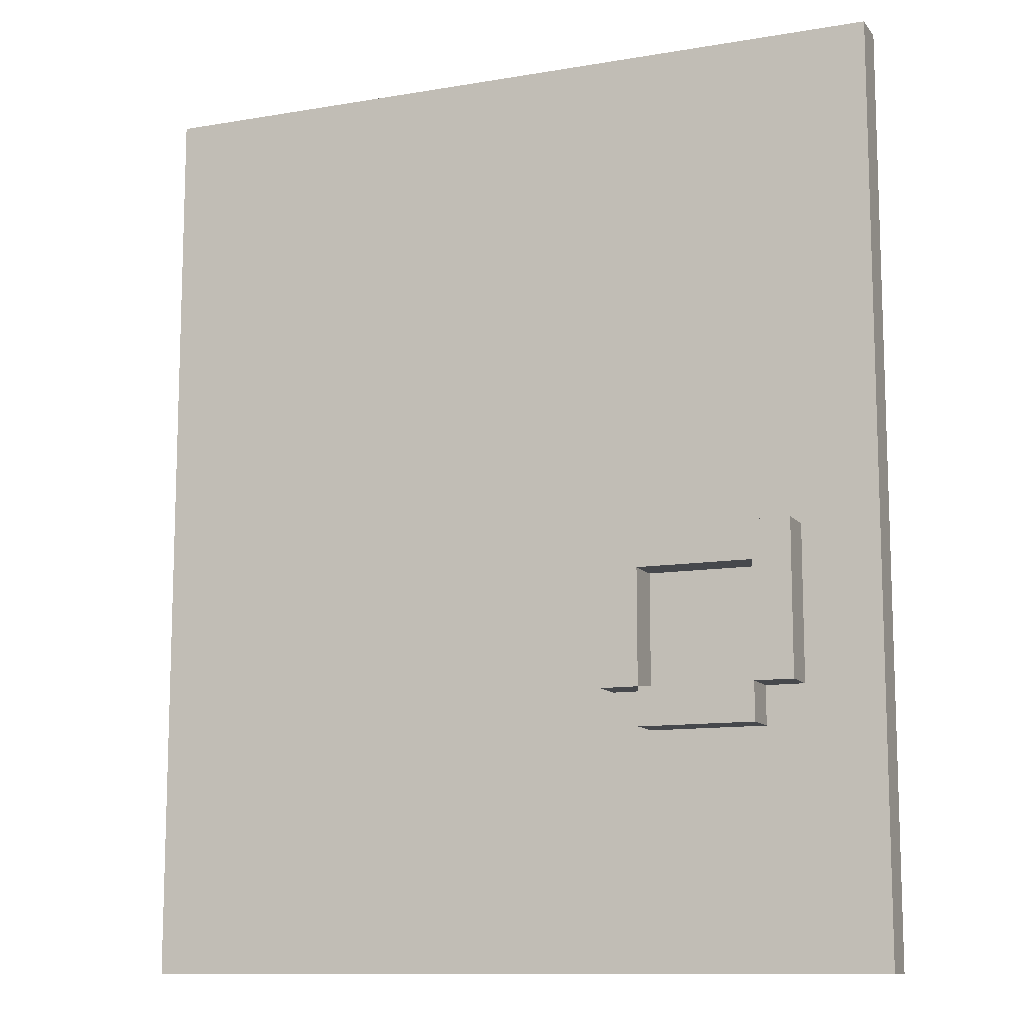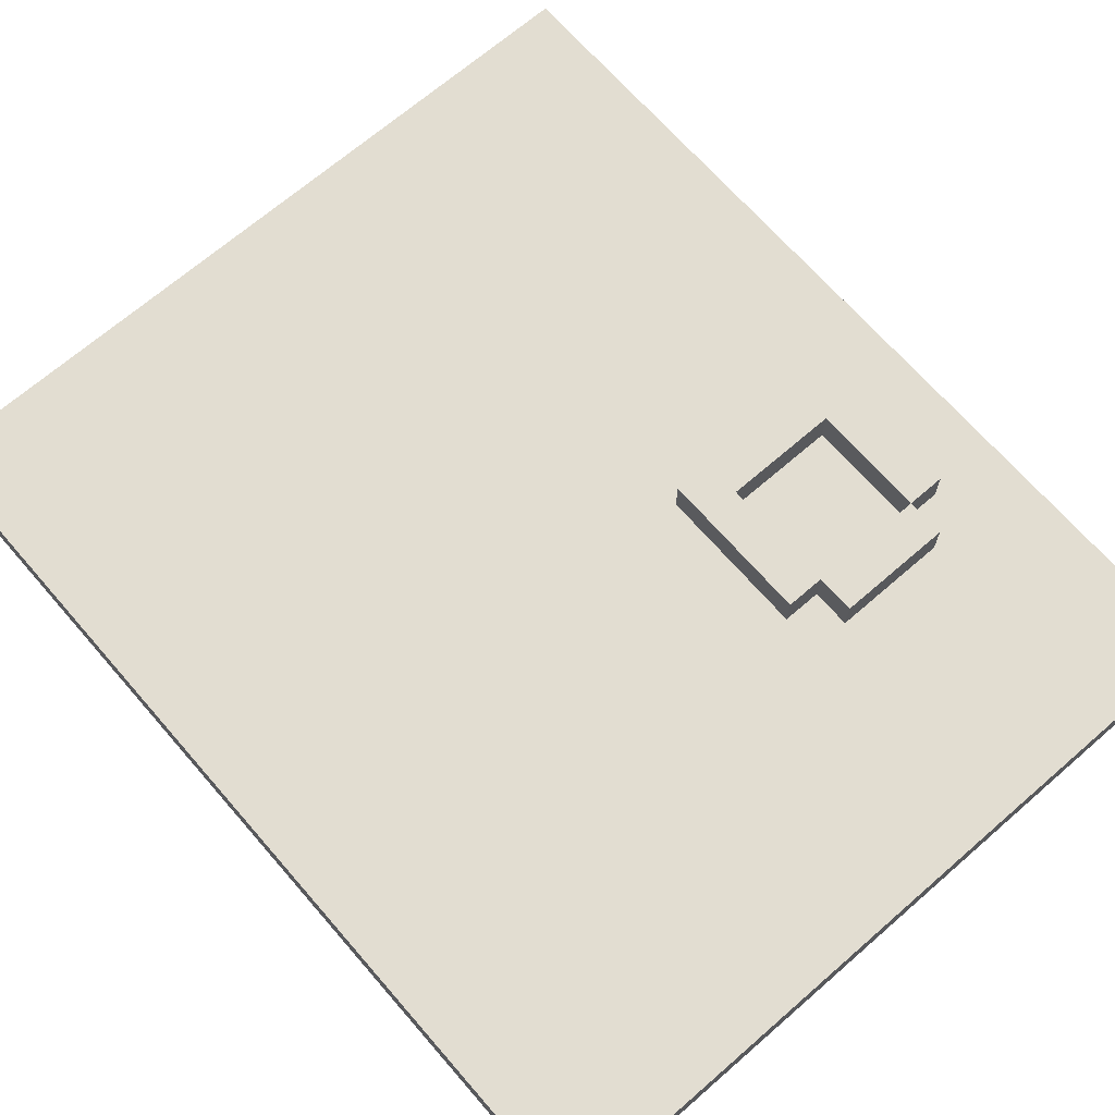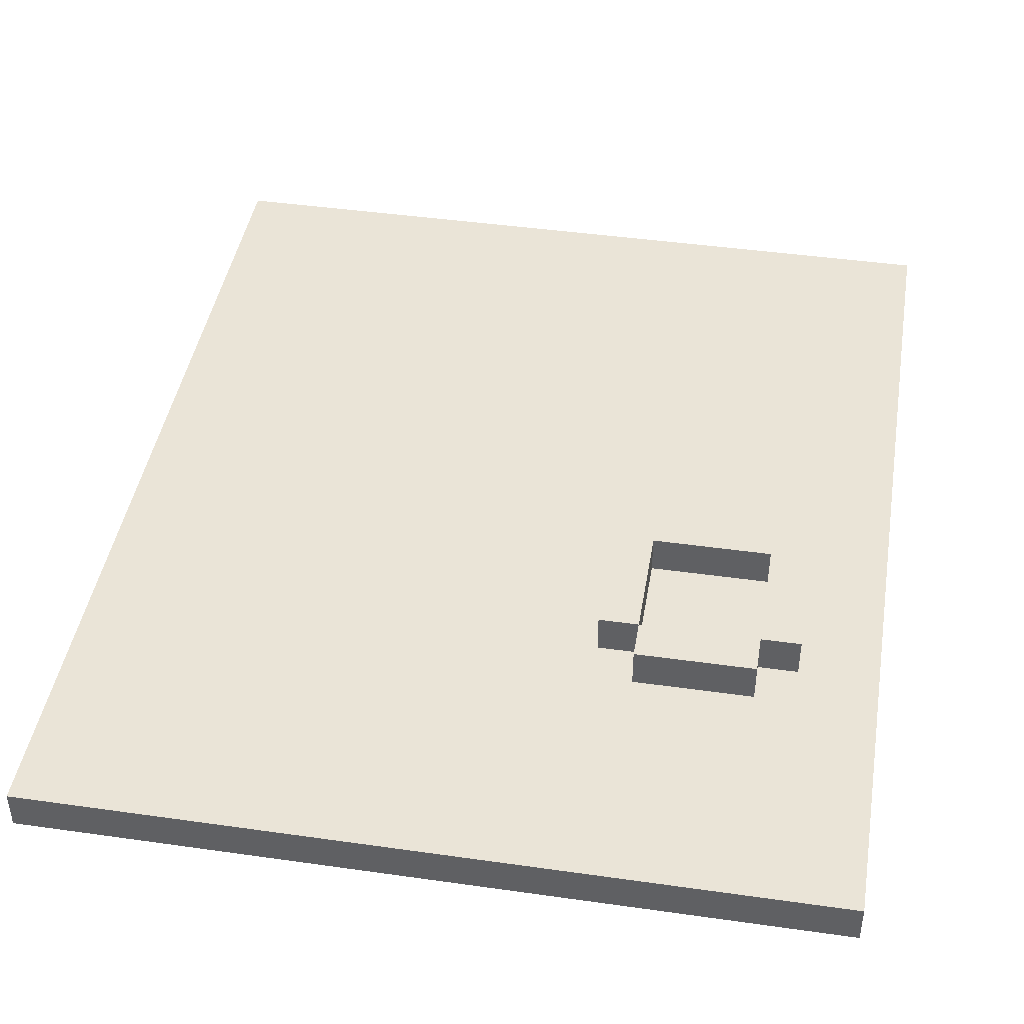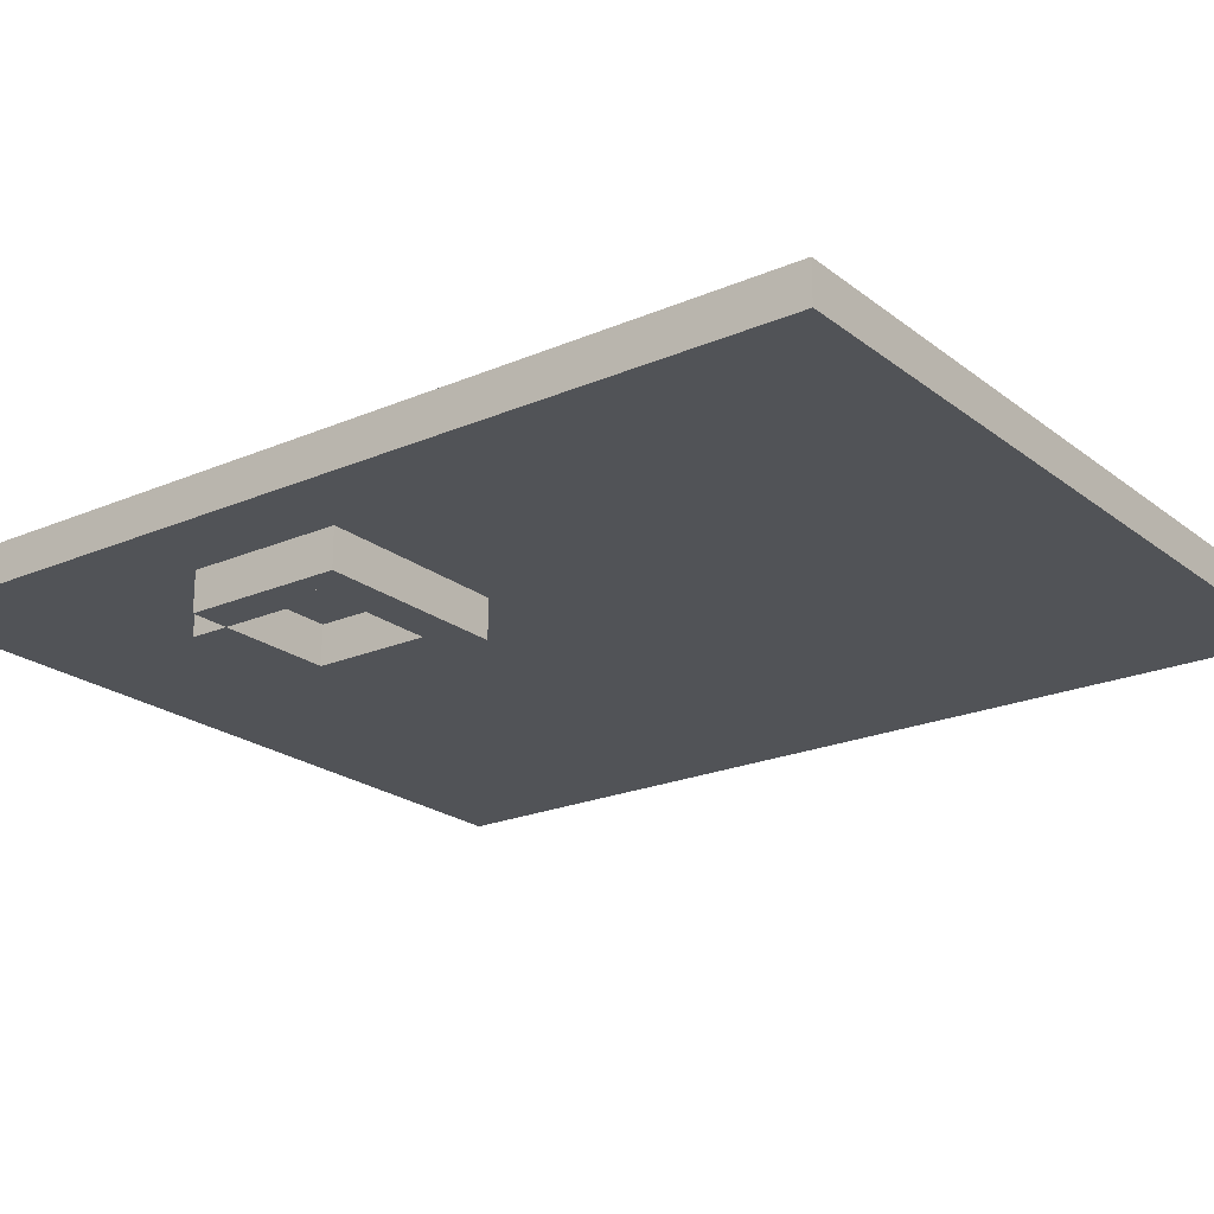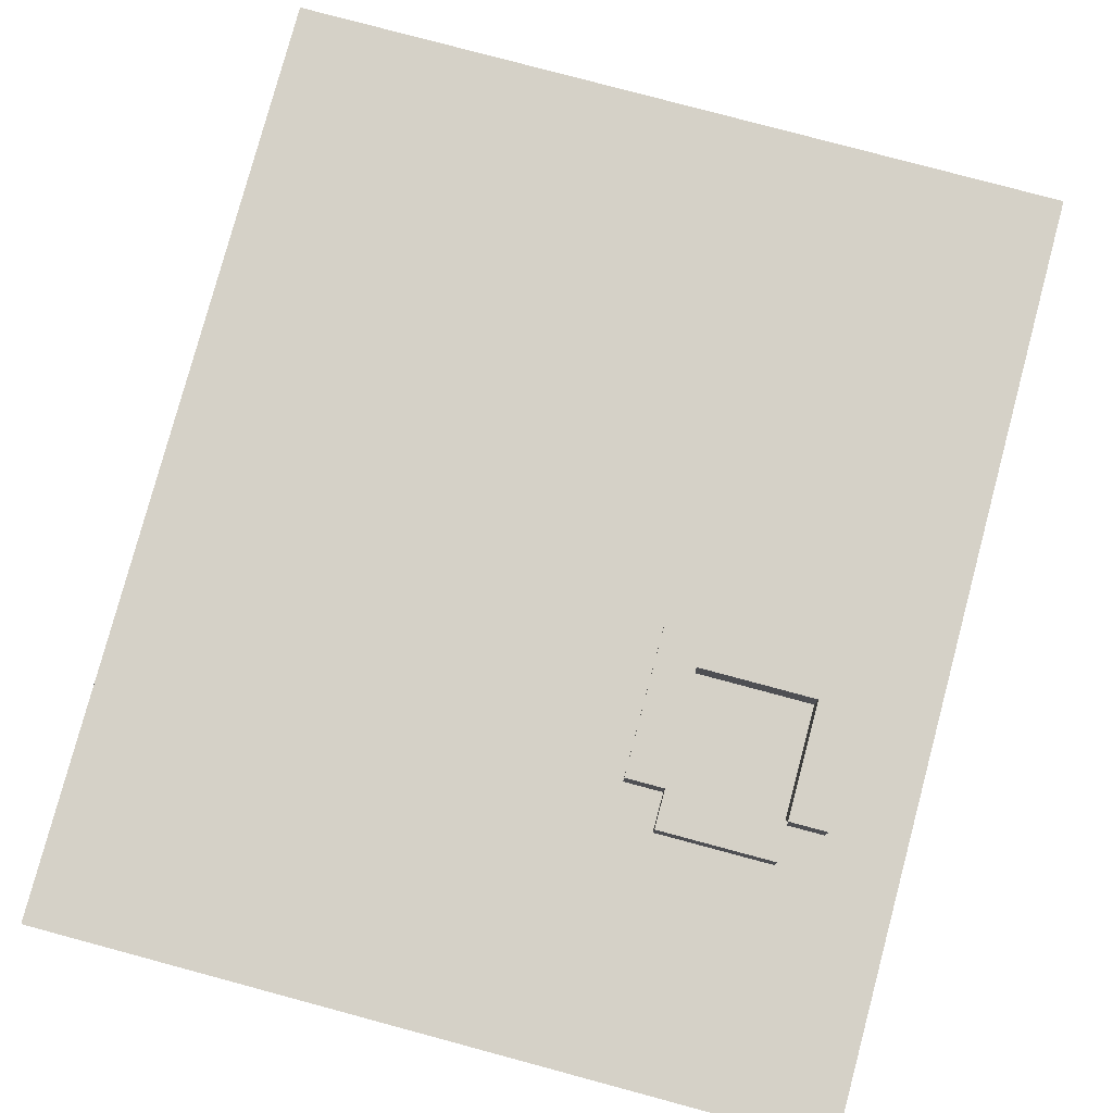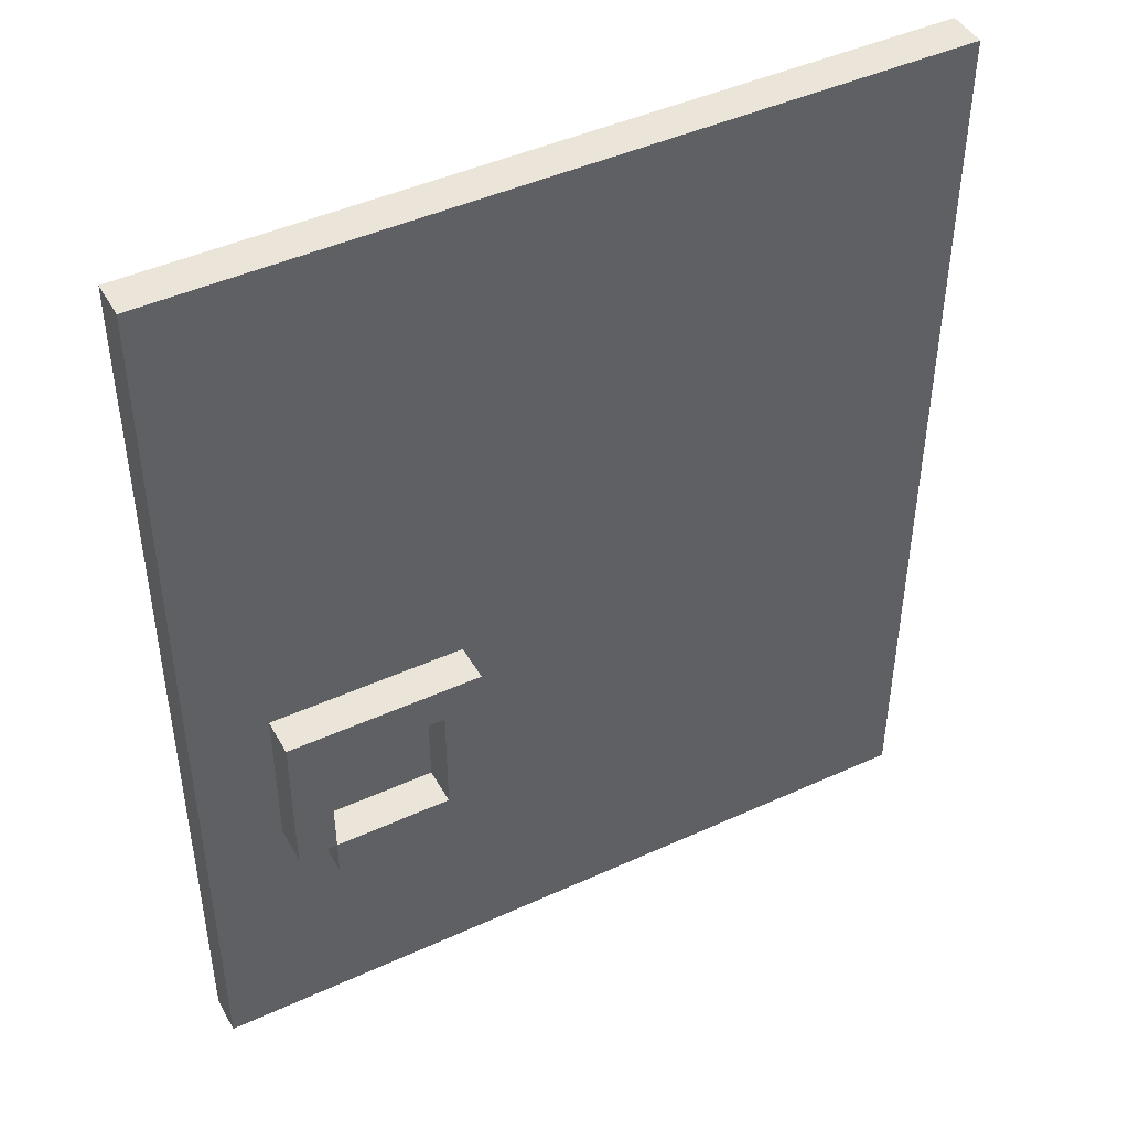
<metadata>
{"format":"obj","ext":"obj","renderer":"f3d","projection":"perspective","resolution":1024,"background":"white","views":[{"elev":-11.4,"azim":22.5,"up":"+Y"},{"elev":68.5,"azim":-41.0,"up":"+Z"},{"elev":43.6,"azim":9.5,"up":"+Z"},{"elev":-21.8,"azim":127.0,"up":"+Z"},{"elev":79.5,"azim":15.0,"up":"+Z"},{"elev":45.3,"azim":152.2,"up":"+Y"}]}
</metadata>
<code>
o Fortress_Door_1
v 0 0 0.0625
v 0 1.5 0.0625
v 1.25 1.5 0
v 1.25 0 0
v 0 1.5 0.0625
v 0 1.5 0
v 0 0 0.0625
v 0 0 0
v 1.25 0 0
v 1.25 0 0.0625
v 1.25 1.5 0
v 1.25 1.5 0.0625
v 1.25 1.5 0
v 1.25 1.5 0.0625
v 1.25 0 0.0625
v 1.25 0 0
v 0 1.5 0
v 0 1.5 0.0625
v 0.8125 0.625 0.125
v 0.8125 0.4375 0.125
v 0.8125 0.625 0.0625
v 0.8125 0.4375 0.0625
v 1.062 0.4375 0.0625
v 1.062 0.625 0.0625
v 1.062 0.4375 0.125
v 1.062 0.625 0.125
v 1.125 0.625 0.125
v 1.125 0.4375 0.125
v 1.125 0.625 0.0625
v 1.125 0.4375 0.0625
v 0.8125 0.6875 0.125
v 1.125 0.6875 0.125
v 0.8125 0.625 0.125
v 1.125 0.625 0.125
v 1.062 0.625 0.125
v 0.875 0.625 0.125
v 0.8125 0.625 0.125
v 0.8125 0.4375 0.125
v 0.875 0.4375 0.125
v 0.875 0.625 0.125
v 1.125 0.4375 0.125
v 1.125 0.625 0.125
v 1.062 0.4375 0.125
v 1.062 0.625 0.125
v 0.875 0.375 0.125
v 1.062 0.375 0.125
v 1.062 0.4375 0.125
v 0.875 0.4375 0.125
v 0.875 0.625 0.125
v 0.875 0.4375 0.125
v 0.875 0.625 0.0625
v 0.875 0.4375 0.0625
v 0.875 0.375 0.0625
v 1.062 0.375 0.0625
v 1.062 0.375 0.125
v 0.875 0.375 0.125
v 0.875 0.4375 0.0625
v 1.062 0.4375 0.0625
v 1.062 0.4375 0.125
v 0.875 0.4375 0.125
v 1.062 0.625 0.0625
v 0.875 0.625 0.0625
v 0.875 0.6875 0.0625
v 1.062 0.6875 0.0625
v 1.125 0.6875 0.0625
v 0.8125 0.6875 0.0625
v 1.125 0.6875 0.125
v 0.8125 0.6875 0.125
v 1.125 0.625 0.0625
v 0.8125 0.625 0.0625
v 1.125 0.625 0.125
v 0.8125 0.625 0.125
v 0.8125 0.6875 0.125
v 0.8125 0.6875 0.0625
v 1.125 0.625 0.0625
v 1.125 0.6875 0.0625
v 1.125 0.625 0.125
v 1.125 0.6875 0.125
v 0.8125 0.625 0.0625
v 0.8125 0.625 0.125
v 1.062 0.4375 0.0625
v 1.062 0.4375 0.125
v 1.125 0.4375 0.0625
v 1.125 0.4375 0.125
v 0.8125 0.4375 0.0625
v 0.8125 0.4375 0.125
v 0.875 0.4375 0.0625
v 0.875 0.4375 0.125
v 0.875 0.375 0.0625
v 0.875 0.375 0.125
v 0.875 0.4375 0.0625
v 0.875 0.4375 0.125
v 1.062 0.375 0.0625
v 1.062 0.375 0.125
v 1.062 0.4375 0.0625
v 1.062 0.4375 0.125
v 1.25 0 0.0625
v 1.25 1.5 0.0625
v 0 1.5 0
v 0 0 0
v 0 0 0.0625
v 0 0 0
v 1.125 0.625 -0.0625
v 1.125 0.4375 -0.0625
v 1.125 0.625 0
v 1.125 0.4375 0
v 0.875 0.4375 0
v 0.875 0.625 0
v 0.875 0.4375 -0.0625
v 0.875 0.625 -0.0625
v 0.8125 0.625 -0.0625
v 0.8125 0.4375 -0.0625
v 0.8125 0.625 0
v 0.8125 0.4375 0
v 1.125 0.6875 -0.0625
v 0.8125 0.6875 -0.0625
v 1.125 0.625 -0.0625
v 0.8125 0.625 -0.0625
v 0.875 0.625 -0.0625
v 1.062 0.625 -0.0625
v 1.125 0.625 -0.0625
v 1.125 0.4375 -0.0625
v 1.062 0.4375 -0.0625
v 1.062 0.625 -0.0625
v 0.8125 0.4375 -0.0625
v 0.8125 0.625 -0.0625
v 0.875 0.4375 -0.0625
v 0.875 0.625 -0.0625
v 1.062 0.375 -0.0625
v 0.875 0.375 -0.0625
v 0.875 0.4375 -0.0625
v 1.062 0.4375 -0.0625
v 1.062 0.625 -0.0625
v 1.062 0.4375 -0.0625
v 1.062 0.625 0
v 1.062 0.4375 0
v 1.062 0.375 0
v 0.875 0.375 0
v 0.875 0.375 -0.0625
v 1.062 0.375 -0.0625
v 1.062 0.4375 0
v 0.875 0.4375 0
v 0.875 0.4375 -0.0625
v 1.062 0.4375 -0.0625
v 0.875 0.625 0
v 1.062 0.625 0
v 1.062 0.6875 0
v 0.875 0.6875 0
v 0.8125 0.6875 0
v 1.125 0.6875 0
v 0.8125 0.6875 -0.0625
v 1.125 0.6875 -0.0625
v 0.8125 0.625 0
v 1.125 0.625 0
v 0.8125 0.625 -0.0625
v 1.125 0.625 -0.0625
v 1.125 0.6875 -0.0625
v 1.125 0.6875 0
v 0.8125 0.625 0
v 0.8125 0.6875 0
v 0.8125 0.625 -0.0625
v 0.8125 0.6875 -0.0625
v 1.125 0.625 0
v 1.125 0.625 -0.0625
v 0.875 0.4375 0
v 0.875 0.4375 -0.0625
v 0.8125 0.4375 0
v 0.8125 0.4375 -0.0625
v 1.125 0.4375 0
v 1.125 0.4375 -0.0625
v 1.062 0.4375 0
v 1.062 0.4375 -0.0625
v 1.062 0.375 0
v 1.062 0.375 -0.0625
v 1.062 0.4375 0
v 1.062 0.4375 -0.0625
v 0.875 0.375 0
v 0.875 0.375 -0.0625
v 0.875 0.4375 0
v 0.875 0.4375 -0.0625
f 8 7 5 6
f 9 11 12 10
f 17 18 14 13
f 50 52 51 49
f 20 19 21 22
f 25 26 24 23
f 28 30 29 27
f 35 34 32 31 33 36
f 40 37 38 39
f 43 41 42 44
f 45 46 47 48
f 53 54 55 56
f 57 60 59 58
f 61 69 71 72 70 62
f 64 63 66 68 67 65
f 78 77 75 76
f 80 73 74 79
f 84 82 81 83
f 88 86 85 87
f 92 91 89 90
f 96 94 93 95
f 1 97 98 2
f 100 99 3 4
f 102 16 15 101
f 134 136 135 133
f 104 103 105 106
f 109 110 108 107
f 112 114 113 111
f 119 118 116 115 117 120
f 124 121 122 123
f 127 125 126 128
f 129 130 131 132
f 137 138 139 140
f 141 144 143 142
f 145 153 155 156 154 146
f 148 147 150 152 151 149
f 162 161 159 160
f 164 157 158 163
f 168 166 165 167
f 172 170 169 171
f 176 175 173 174
f 180 178 177 179

</code>
